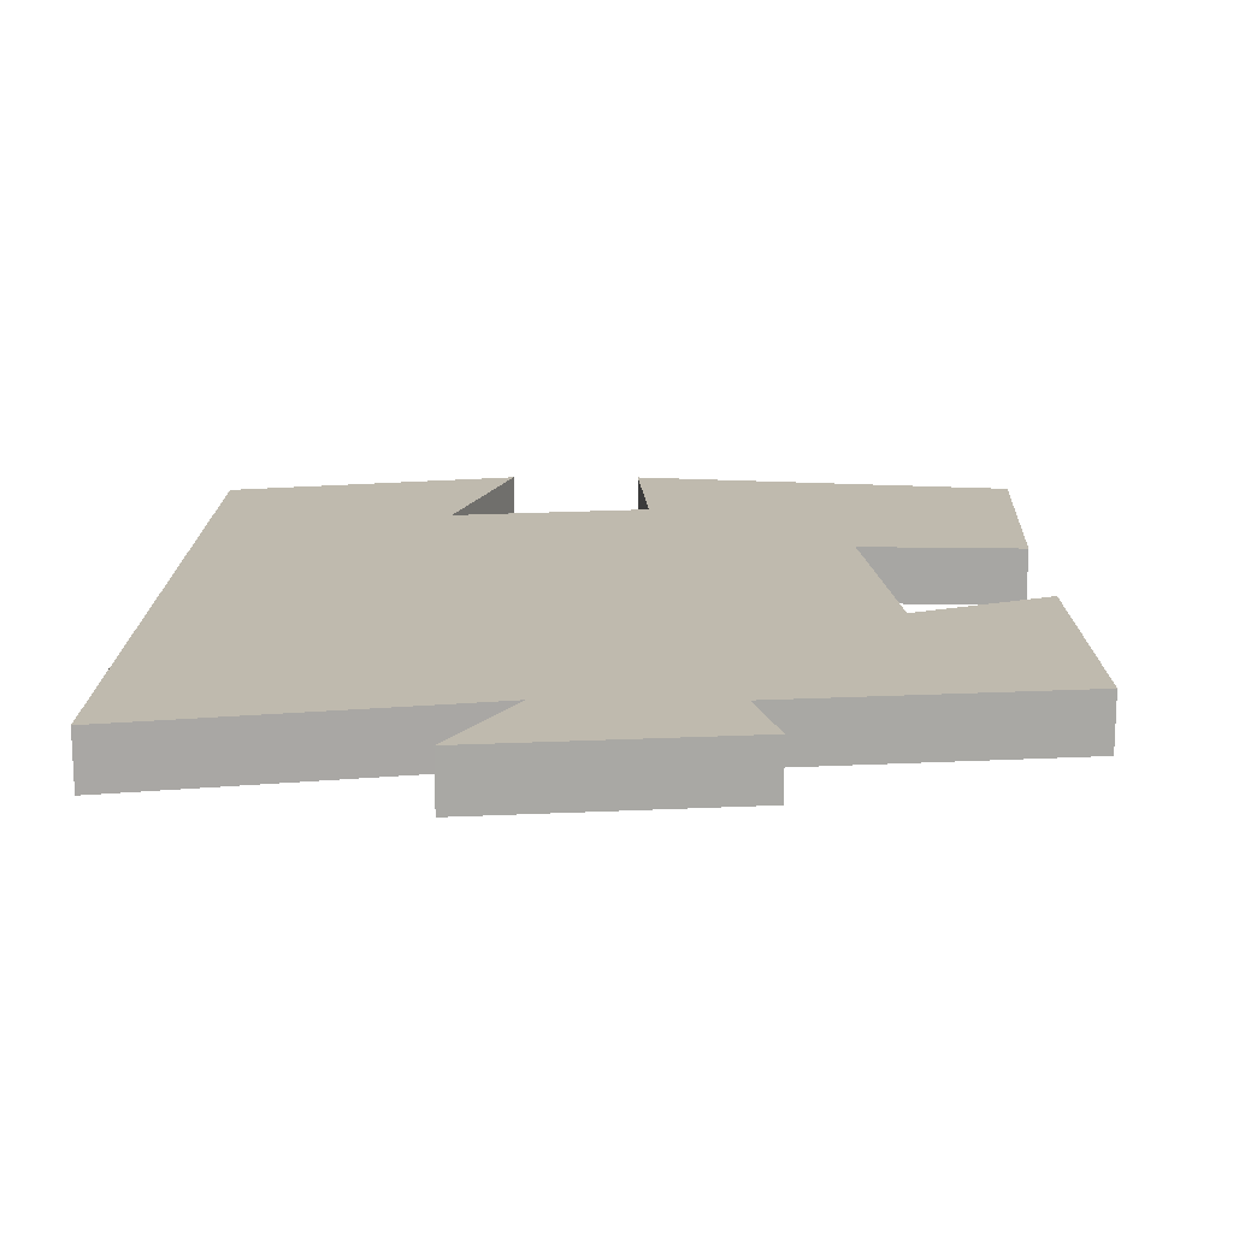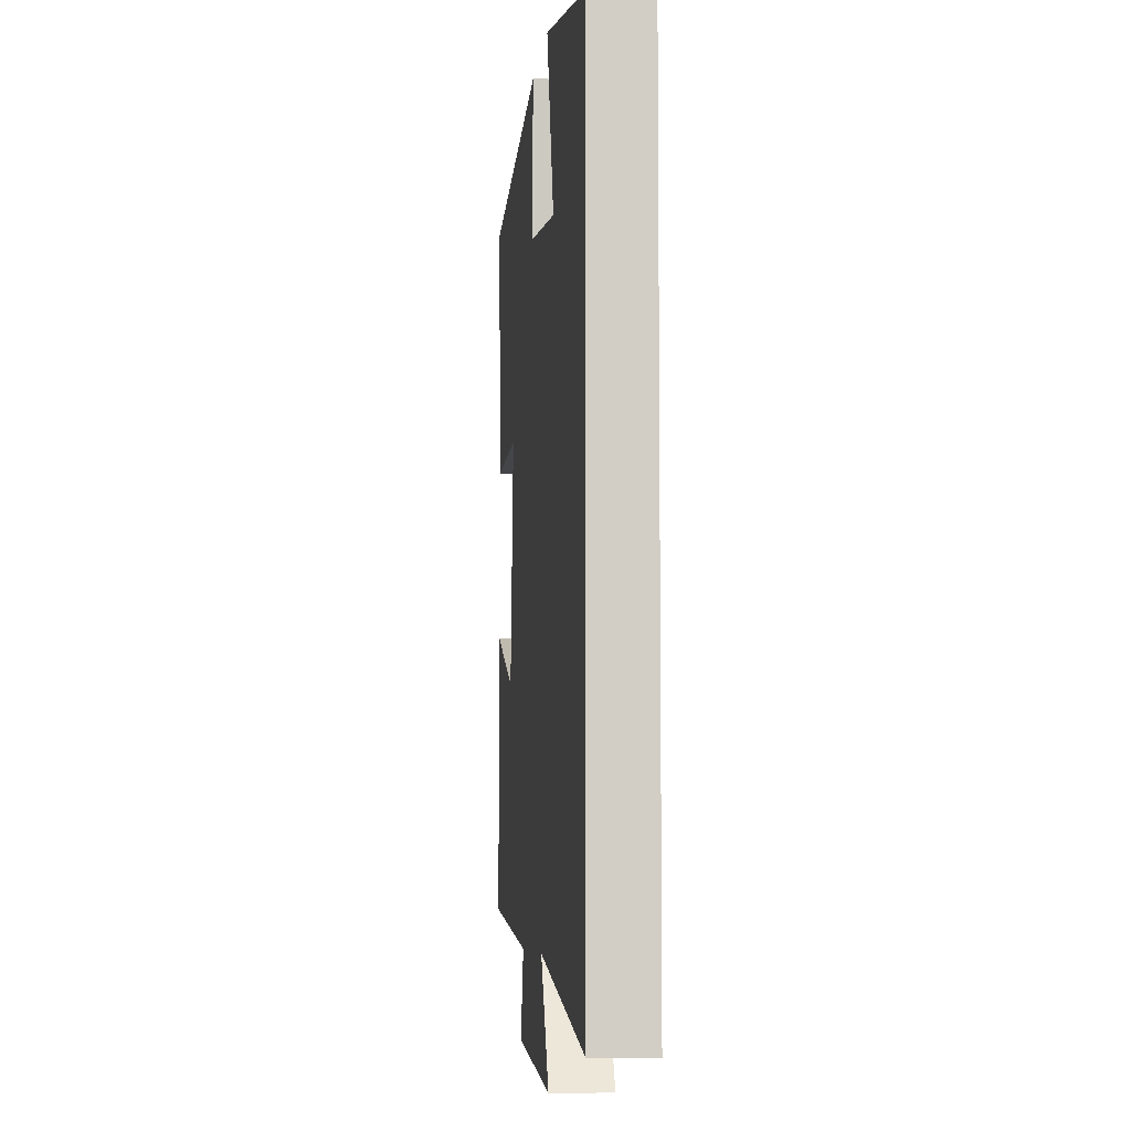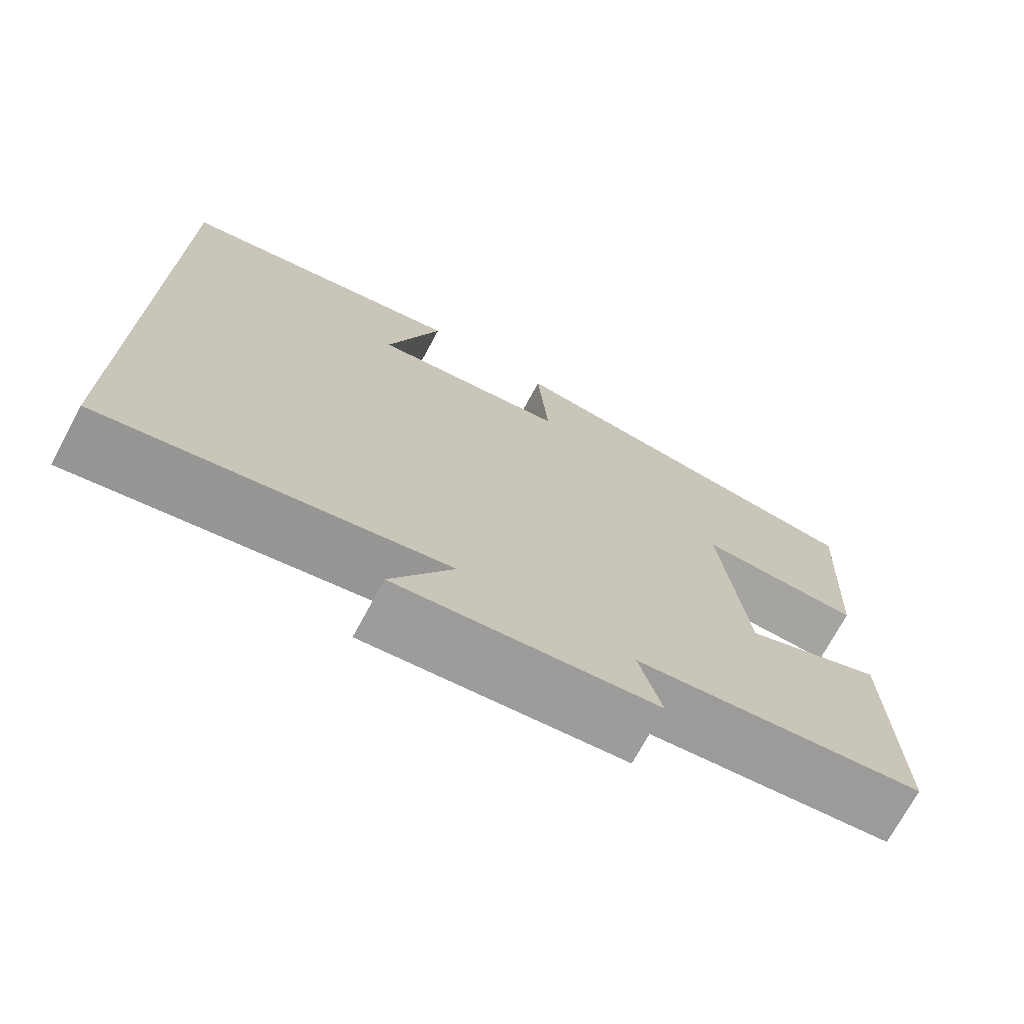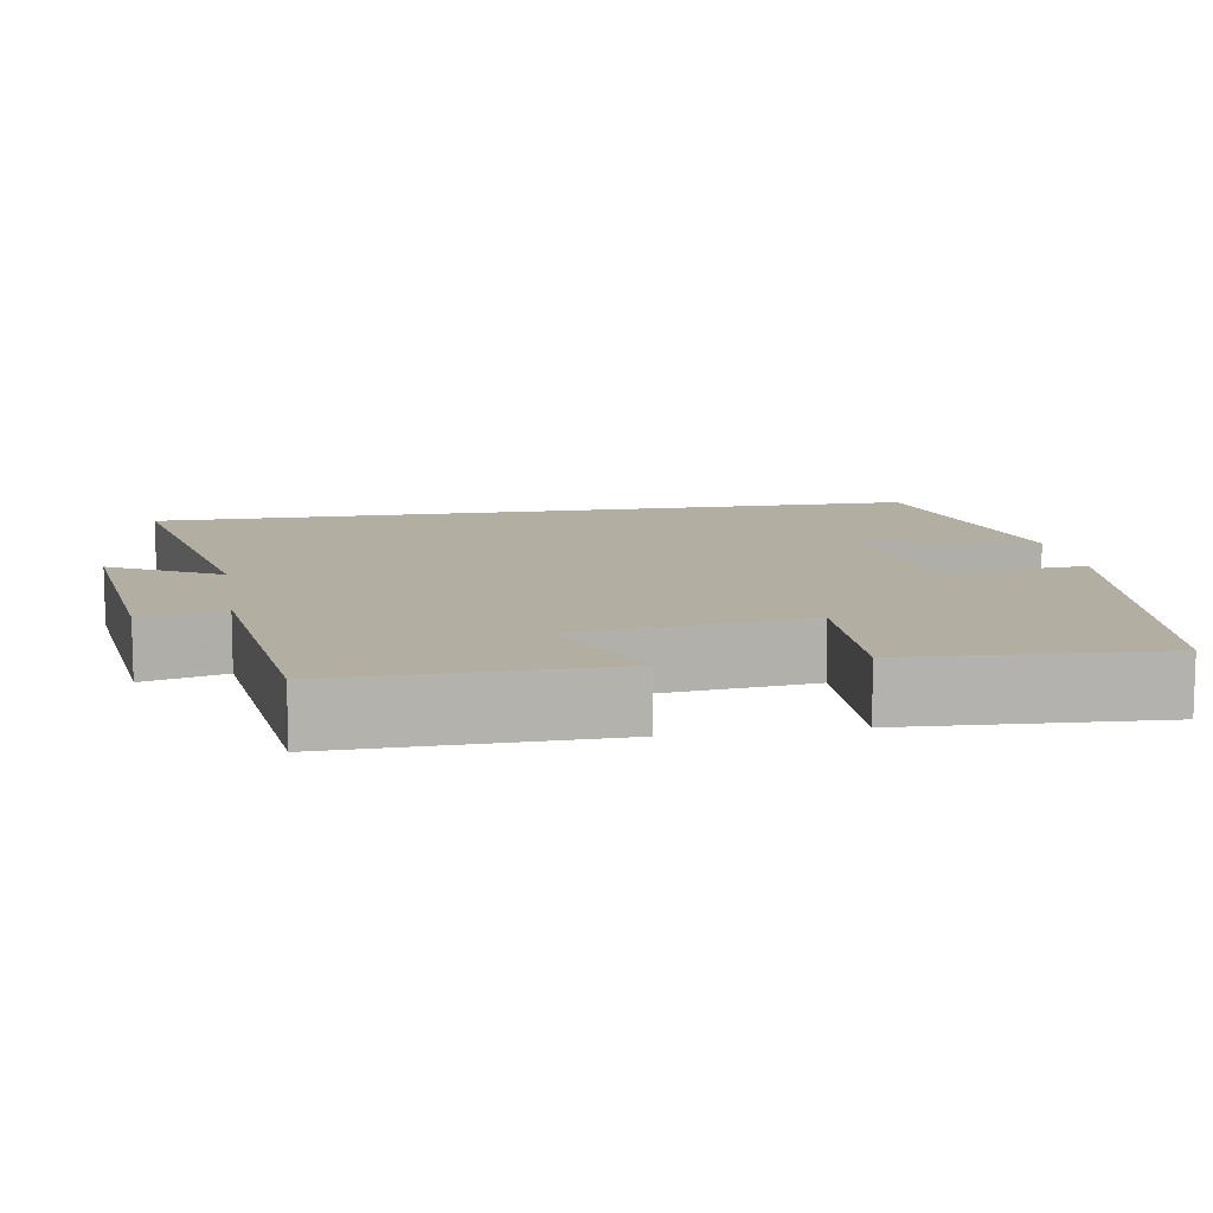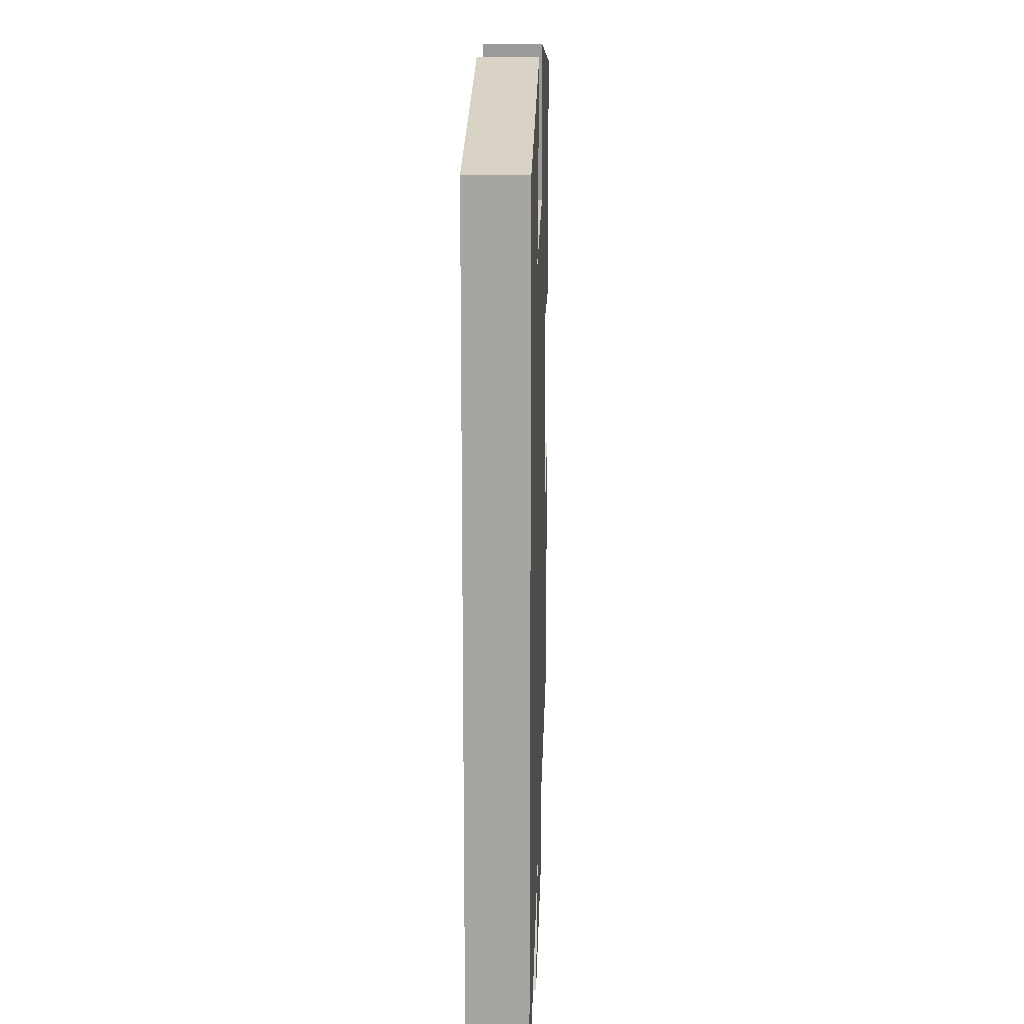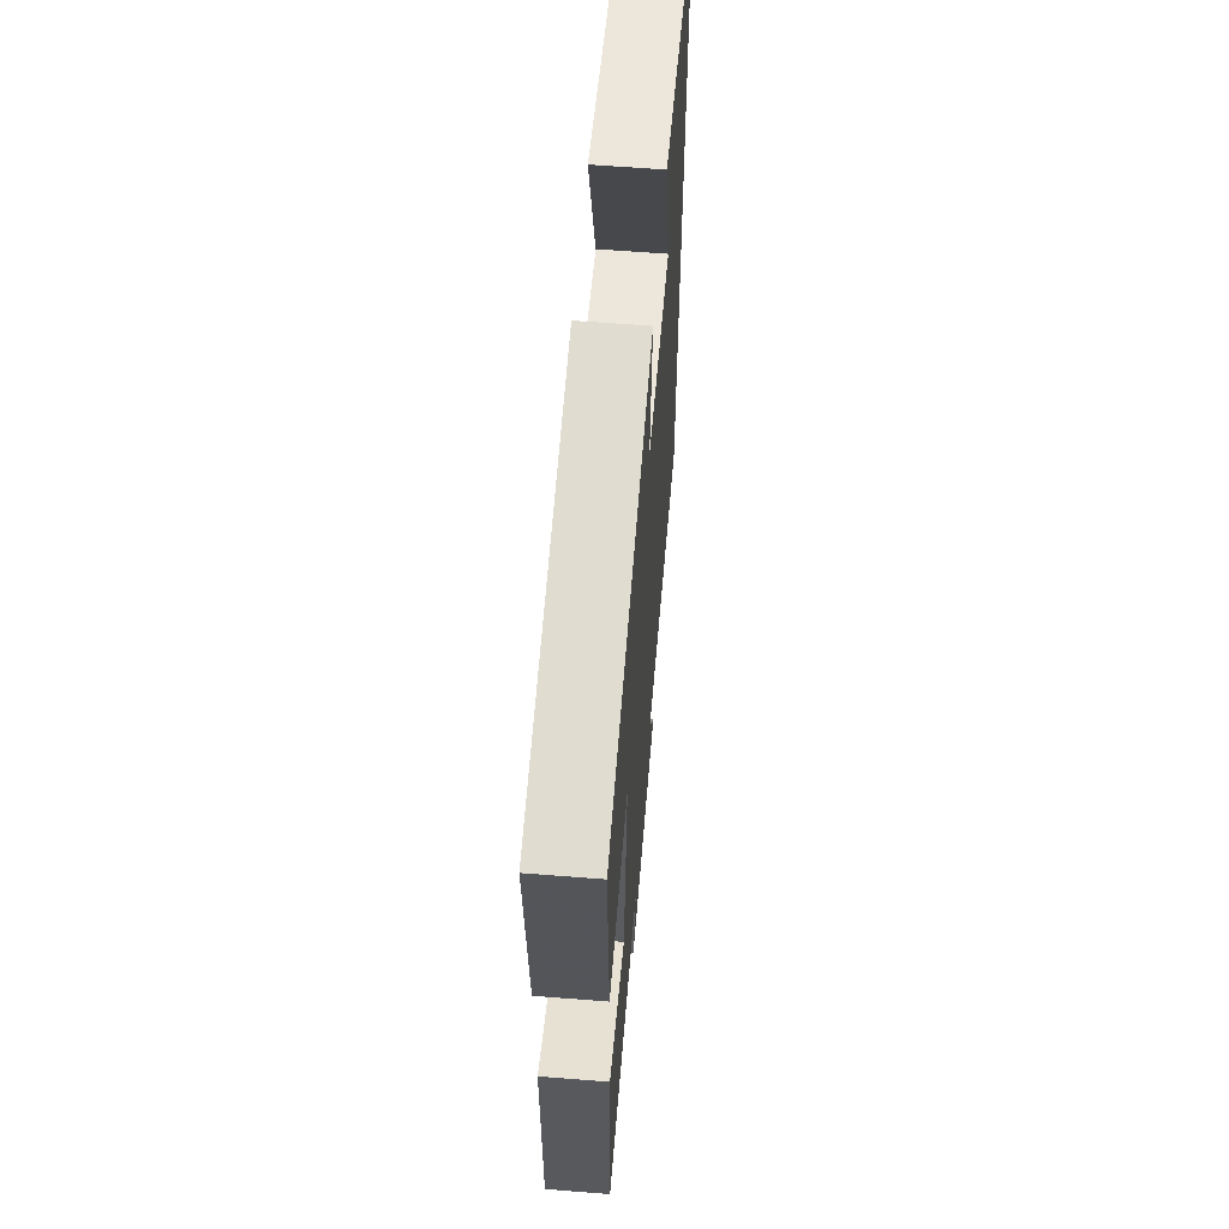
<metadata>
{"format":"obj","ext":"obj","renderer":"f3d","projection":"perspective","resolution":1024,"background":"white","views":[{"elev":15.5,"azim":-179.6,"up":"+Y"},{"elev":-6.9,"azim":84.0,"up":"+Z"},{"elev":-72.6,"azim":151.7,"up":"+Z"},{"elev":10.7,"azim":-99.6,"up":"+Y"},{"elev":16.1,"azim":91.8,"up":"+Z"},{"elev":61.7,"azim":-85.4,"up":"+Z"}]}
</metadata>
<code>
v 0.5 0.07 0.42
v 0.5 0.07 -0.583
v 0.076 0.07 -0.5
v 0.154 0.07 -0.641
v -0.17 0.07 -0.605
v -0.142 0.07 -0.5
v -0.505 0.07 -0.458
v -0.5 0.07 -0.108
v -0.326 0.07 -0.181
v -0.294 0.07 0.117
v -0.5 0.07 0.11
v -0.519 0.07 0.434
v -0.034 0.07 0.5
v -0.048 0.07 0.312
v 0.2 0.07 0.278
v 0.132 0.07 0.5
v 0.5 0 0.42
v 0.5 0 -0.583
v 0.076 0 -0.5
v 0.154 0 -0.641
v -0.17 0 -0.605
v -0.142 0 -0.5
v -0.505 0 -0.458
v -0.5 0 -0.108
v -0.326 0 -0.181
v -0.294 0 0.117
v -0.5 0 0.11
v -0.519 0 0.434
v -0.034 0 0.5
v -0.048 0 0.312
v 0.2 0 0.278
v 0.132 0 0.5
f 15 16 1 2
f 14 15 2 3
f 11 12 13 14
f 10 11 14
f 9 10 14 3
f 6 7 8 9
f 6 9 3 4
f 4 5 6
f 18 17 32 31
f 19 18 31 30
f 30 29 28 27
f 30 27 26
f 19 30 26 25
f 25 24 23 22
f 20 19 25 22
f 22 21 20
f 1 17 18 2
f 2 18 19 3
f 3 19 20 4
f 4 20 21 5
f 5 21 22 6
f 6 22 23 7
f 7 23 24 8
f 8 24 25 9
f 9 25 26 10
f 10 26 27 11
f 11 27 28 12
f 12 28 29 13
f 13 29 30 14
f 14 30 31 15
f 15 31 32 16
f 16 32 17 1

</code>
